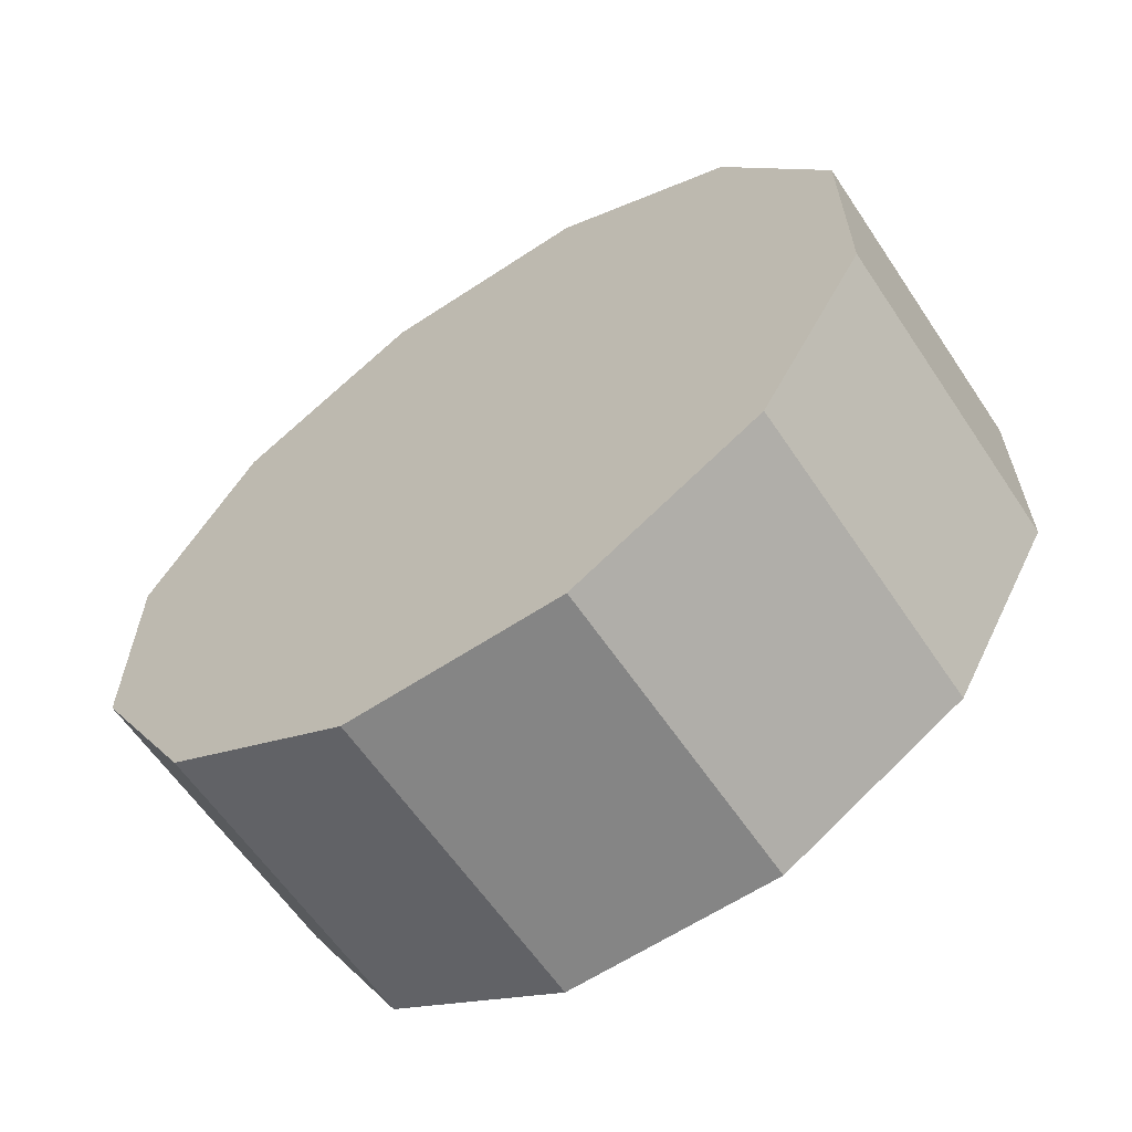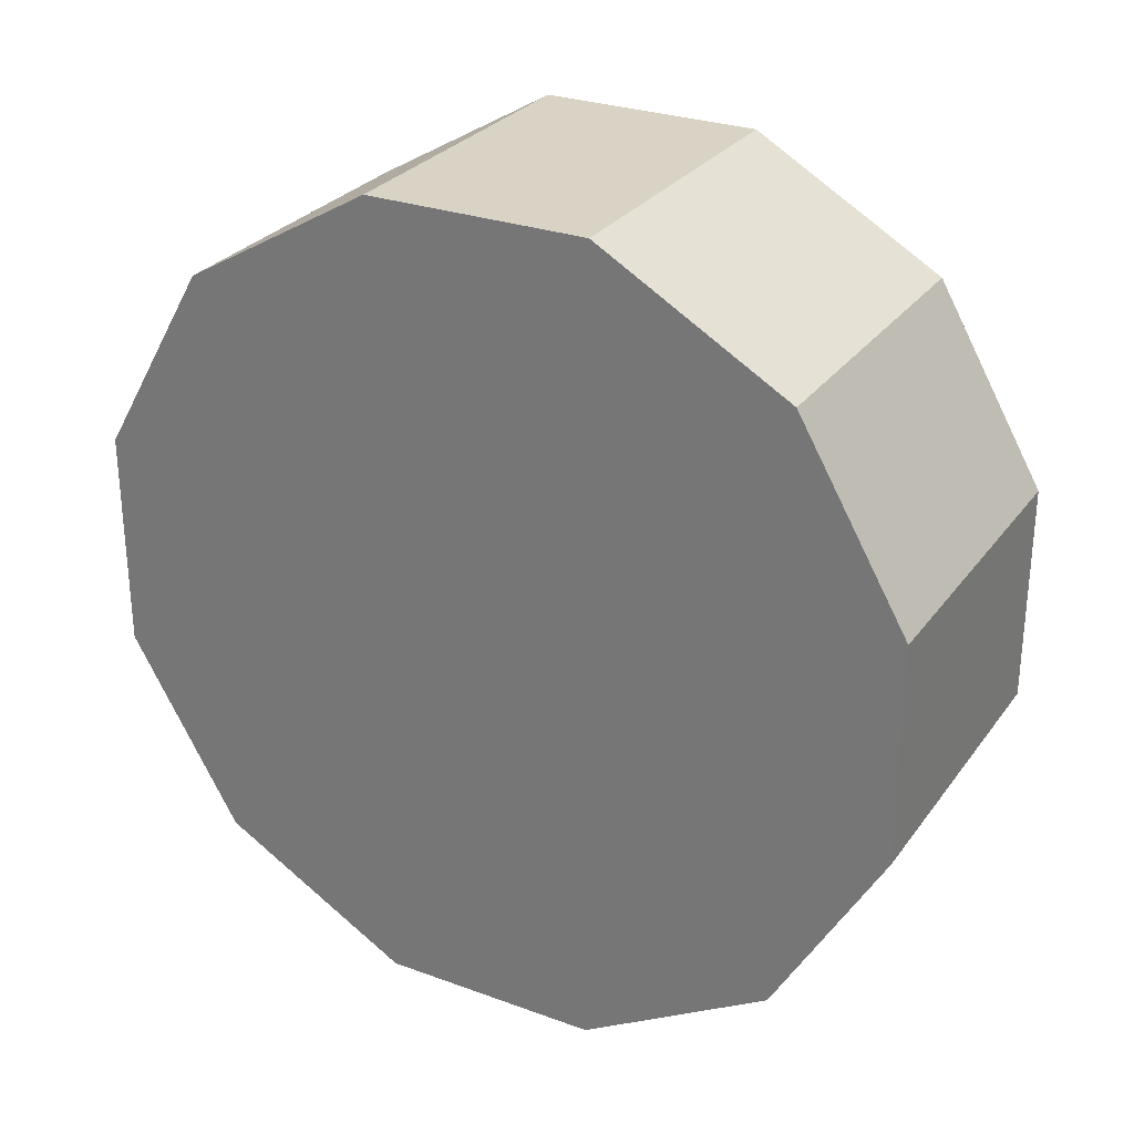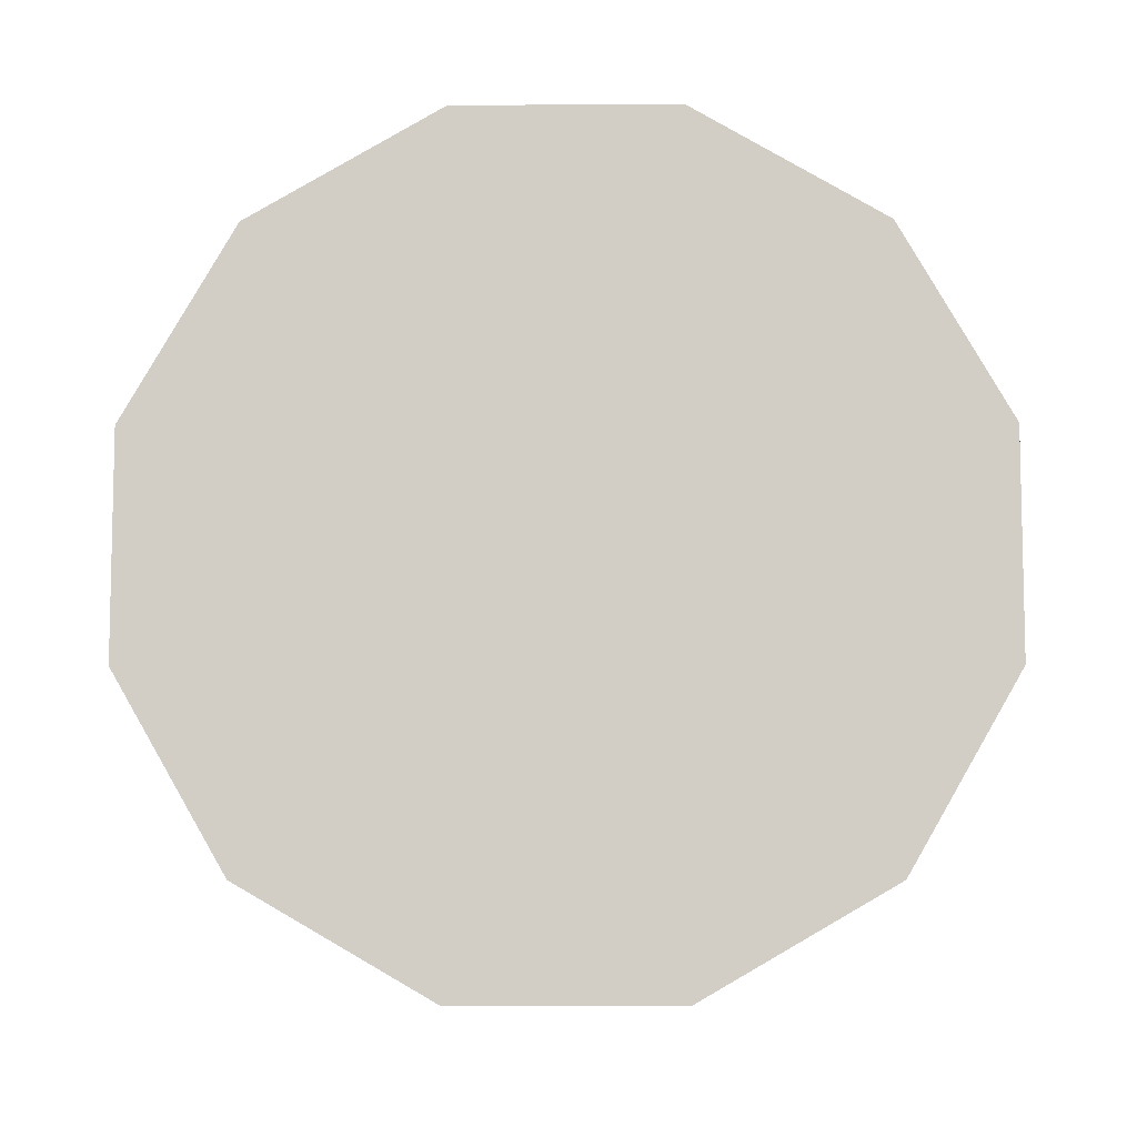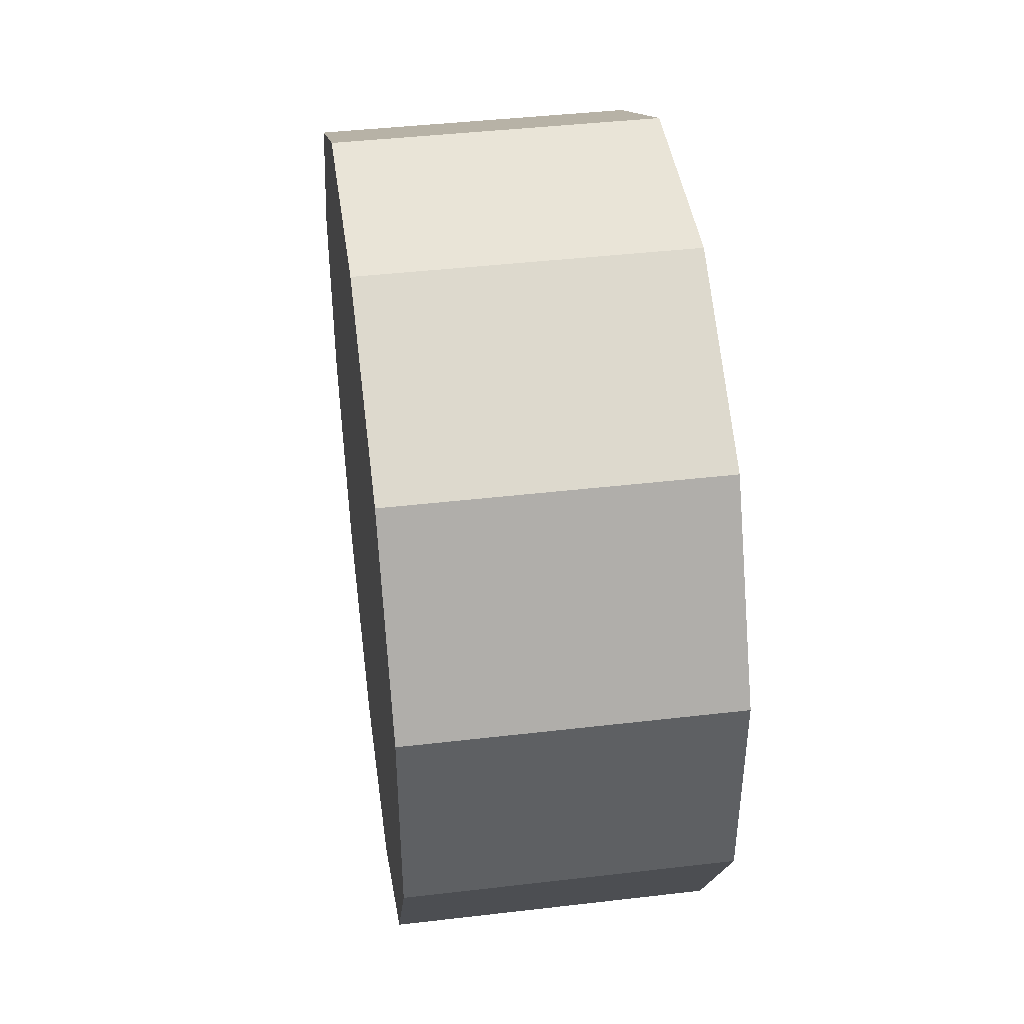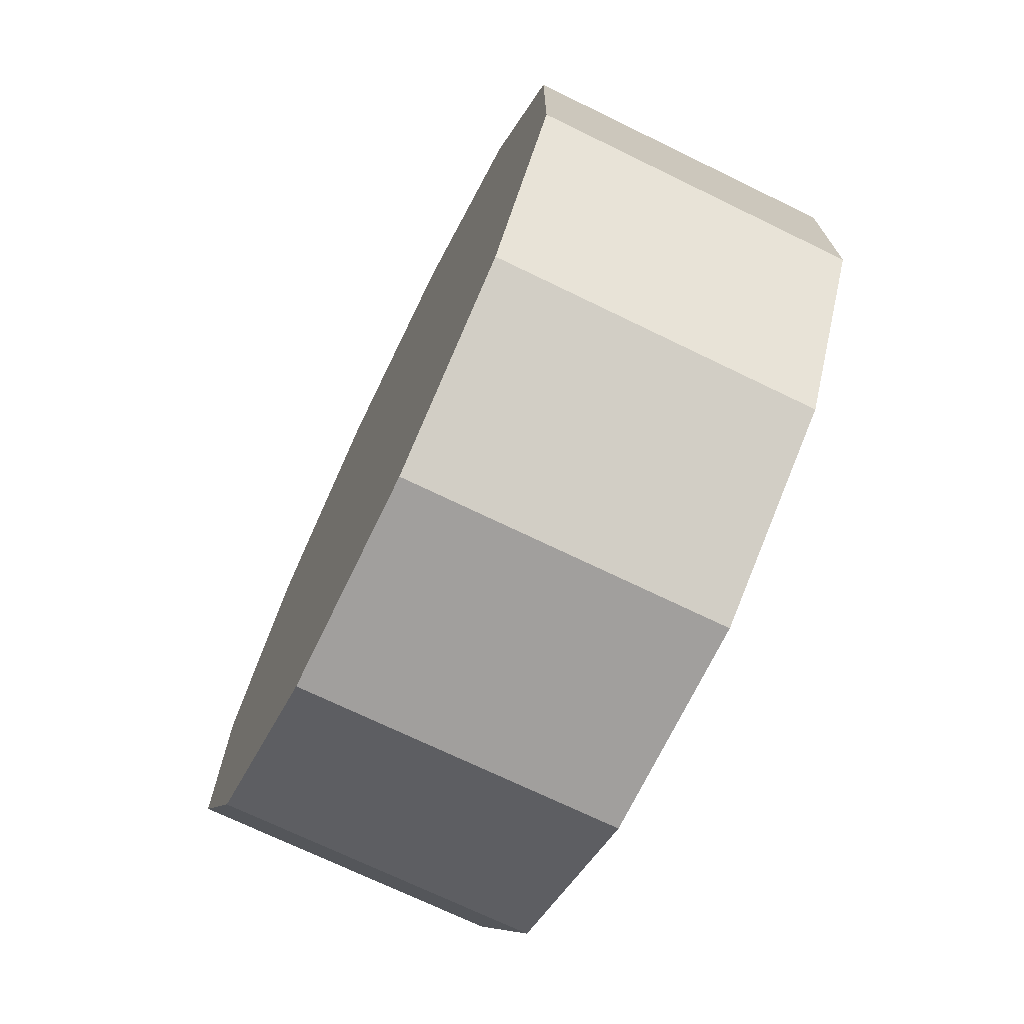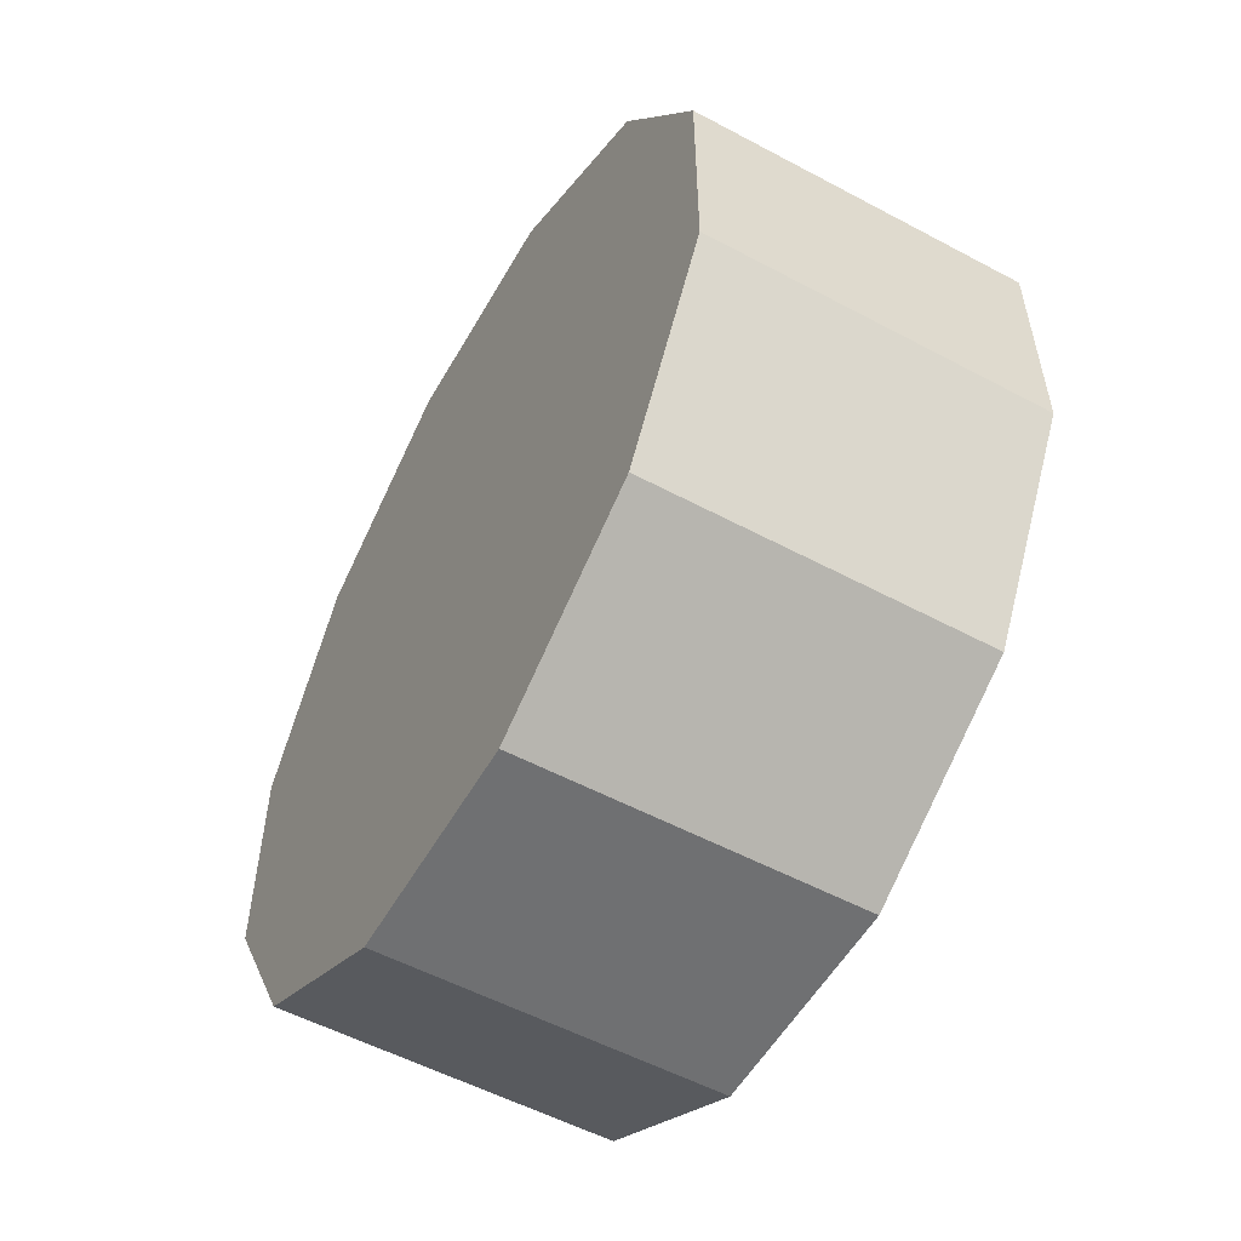
<metadata>
{"format":"obj","ext":"obj","renderer":"f3d","projection":"perspective","resolution":1024,"background":"white","views":[{"elev":-61.8,"azim":-56.1,"up":"+Y"},{"elev":28.3,"azim":-61.2,"up":"+Y"},{"elev":-7.9,"azim":-89.2,"up":"+Y"},{"elev":42.8,"azim":172.1,"up":"+Z"},{"elev":-71.5,"azim":-25.9,"up":"+Y"},{"elev":-54.9,"azim":150.6,"up":"+Y"}]}
</metadata>
<code>
v 0.1361 1.037 0.278
v 0.1361 0.7594 0.7594
v 0.2254 0.7594 0.7594
v 0.2254 1.037 0.278
v 0.1361 0.7594 0.7594
v 0.1361 0.278 1.037
v 0.2254 0.278 1.037
v 0.2254 0.7594 0.7594
v 0.1361 0.278 1.037
v 0.1361 -0.278 1.037
v 0.2254 -0.278 1.037
v 0.2254 0.278 1.037
v 0.1361 -0.278 1.037
v 0.1361 -0.7594 0.7594
v 0.2254 -0.7594 0.7594
v 0.2254 -0.278 1.037
v 0.1361 -0.7594 0.7594
v 0.1361 -1.037 0.278
v 0.2254 -1.037 0.278
v 0.2254 -0.7594 0.7594
v 0.1361 -1.037 0.278
v 0.1361 -1.037 -0.278
v 0.2254 -1.037 -0.278
v 0.2254 -1.037 0.278
v 0.1361 -1.037 -0.278
v 0.1361 -0.7594 -0.7594
v 0.2254 -0.7594 -0.7594
v 0.2254 -1.037 -0.278
v 0.1361 -0.7594 -0.7594
v 0.1361 -0.278 -1.037
v 0.2254 -0.278 -1.037
v 0.2254 -0.7594 -0.7594
v 0.1361 -0.278 -1.037
v 0.1361 0.278 -1.037
v 0.2254 0.278 -1.037
v 0.2254 -0.278 -1.037
v 0.1361 0.278 -1.037
v 0.1361 0.7594 -0.7594
v 0.2254 0.7594 -0.7594
v 0.2254 0.278 -1.037
v 0.1361 0.7594 -0.7594
v 0.1361 1.037 -0.278
v 0.2254 1.037 -0.278
v 0.2254 0.7594 -0.7594
v 0.1361 1.037 -0.278
v 0.1361 1.037 0.278
v 0.2254 1.037 0.278
v 0.2254 1.037 -0.278
v 0.4104 1.037 0.278
v 0.4104 0.7594 0.7594
v 0.4104 -1.717e-06 -1.431e-05
v 0.4104 1.037 -0.278
v 0.4104 -1.717e-06 -1.431e-05
v 0.4104 0.278 1.037
v 0.4104 -1.717e-06 -1.431e-05
v 0.4104 0.7594 -0.7594
v 0.4104 -1.717e-06 -1.431e-05
v 0.4104 -0.278 1.037
v 0.4104 -1.717e-06 -1.431e-05
v 0.4104 0.278 -1.037
v 0.4104 -1.717e-06 -1.431e-05
v 0.4104 -0.7594 0.7594
v 0.4104 -1.717e-06 -1.431e-05
v 0.4104 -0.278 -1.037
v 0.4104 -1.717e-06 -1.431e-05
v 0.4104 -1.037 0.278
v 0.4104 -1.717e-06 -1.431e-05
v 0.4104 -0.7594 -0.7594
v 0.4104 -1.717e-06 -1.431e-05
v 0.4104 -1.037 -0.278
v 0.4104 -1.717e-06 -1.431e-05
v 0.4104 -1.717e-06 -1.431e-05
v -0.4104 0.7594 0.7594
v -0.4104 1.037 0.278
v -0.4104 0.278 1.037
v -0.4104 -0.278 1.037
v -0.4104 -0.7594 0.7594
v -0.4104 -1.037 0.278
v -0.4104 -1.037 -0.278
v -0.4104 -0.7594 -0.7594
v -0.4104 -0.278 -1.037
v -0.4104 0.278 -1.037
v -0.4104 0.7594 -0.7594
v -0.4104 1.037 -0.278
v 0.4104 1.037 0.278
v 0.2254 1.037 0.278
v 0.2254 0.7594 0.7594
v 0.4104 0.7594 0.7594
v -0.1947 0.7594 0.7594
v -0.1166 0.7594 0.7594
v -0.1166 1.037 0.278
v -0.1947 1.037 0.278
v 0.4104 0.7594 0.7594
v 0.2254 0.7594 0.7594
v 0.2254 0.278 1.037
v 0.4104 0.278 1.037
v -0.1947 0.278 1.037
v -0.1166 0.278 1.037
v -0.1166 0.7594 0.7594
v -0.1947 0.7594 0.7594
v 0.4104 0.278 1.037
v 0.2254 0.278 1.037
v 0.2254 -0.278 1.037
v 0.4104 -0.278 1.037
v -0.1947 -0.278 1.037
v -0.1166 -0.278 1.037
v -0.1166 0.278 1.037
v -0.1947 0.278 1.037
v 0.4104 -0.278 1.037
v 0.2254 -0.278 1.037
v 0.2254 -0.7594 0.7594
v 0.4104 -0.7594 0.7594
v -0.1947 -0.7594 0.7594
v -0.1166 -0.7594 0.7594
v -0.1166 -0.278 1.037
v -0.1947 -0.278 1.037
v 0.4104 -0.7594 0.7594
v 0.2254 -0.7594 0.7594
v 0.2254 -1.037 0.278
v 0.4104 -1.037 0.278
v -0.1947 -1.037 0.278
v -0.1166 -1.037 0.278
v -0.1166 -0.7594 0.7594
v -0.1947 -0.7594 0.7594
v 0.4104 -1.037 0.278
v 0.2254 -1.037 0.278
v 0.2254 -1.037 -0.278
v 0.4104 -1.037 -0.278
v -0.1947 -1.037 -0.278
v -0.1166 -1.037 -0.278
v -0.1166 -1.037 0.278
v -0.1947 -1.037 0.278
v 0.4104 -1.037 -0.278
v 0.2254 -1.037 -0.278
v 0.2254 -0.7594 -0.7594
v 0.4104 -0.7594 -0.7594
v -0.1947 -0.7594 -0.7594
v -0.1166 -0.7594 -0.7594
v -0.1166 -1.037 -0.278
v -0.1947 -1.037 -0.278
v 0.4104 -0.7594 -0.7594
v 0.2254 -0.7594 -0.7594
v 0.2254 -0.278 -1.037
v 0.4104 -0.278 -1.037
v -0.1947 -0.278 -1.037
v -0.1166 -0.278 -1.037
v -0.1166 -0.7594 -0.7594
v -0.1947 -0.7594 -0.7594
v 0.4104 -0.278 -1.037
v 0.2254 -0.278 -1.037
v 0.2254 0.278 -1.037
v 0.4104 0.278 -1.037
v -0.1947 0.278 -1.037
v -0.1166 0.278 -1.037
v -0.1166 -0.278 -1.037
v -0.1947 -0.278 -1.037
v 0.4104 0.278 -1.037
v 0.2254 0.278 -1.037
v 0.2254 0.7594 -0.7594
v 0.4104 0.7594 -0.7594
v -0.1947 0.7594 -0.7594
v -0.1166 0.7594 -0.7594
v -0.1166 0.278 -1.037
v -0.1947 0.278 -1.037
v 0.4104 0.7594 -0.7594
v 0.2254 0.7594 -0.7594
v 0.2254 1.037 -0.278
v 0.4104 1.037 -0.278
v -0.1947 1.037 -0.278
v -0.1166 1.037 -0.278
v -0.1166 0.7594 -0.7594
v -0.1947 0.7594 -0.7594
v 0.4104 1.037 -0.278
v 0.2254 1.037 -0.278
v 0.2254 1.037 0.278
v 0.4104 1.037 0.278
v -0.1947 1.037 0.278
v -0.1166 1.037 0.278
v -0.1166 1.037 -0.278
v -0.1947 1.037 -0.278
v -0.4104 0.7594 0.7594
v -0.1947 0.7594 0.7594
v -0.1947 1.037 0.278
v -0.4104 1.037 0.278
v 0.1361 1.037 0.278
v -0.1166 1.037 0.278
v -0.1166 0.7594 0.7594
v 0.1361 0.7594 0.7594
v -0.4104 0.278 1.037
v -0.1947 0.278 1.037
v -0.1947 0.7594 0.7594
v -0.4104 0.7594 0.7594
v 0.1361 0.7594 0.7594
v -0.1166 0.7594 0.7594
v -0.1166 0.278 1.037
v 0.1361 0.278 1.037
v -0.4104 -0.278 1.037
v -0.1947 -0.278 1.037
v -0.1947 0.278 1.037
v -0.4104 0.278 1.037
v 0.1361 0.278 1.037
v -0.1166 0.278 1.037
v -0.1166 -0.278 1.037
v 0.1361 -0.278 1.037
v -0.4104 -0.7594 0.7594
v -0.1947 -0.7594 0.7594
v -0.1947 -0.278 1.037
v -0.4104 -0.278 1.037
v 0.1361 -0.278 1.037
v -0.1166 -0.278 1.037
v -0.1166 -0.7594 0.7594
v 0.1361 -0.7594 0.7594
v -0.4104 -1.037 0.278
v -0.1947 -1.037 0.278
v -0.1947 -0.7594 0.7594
v -0.4104 -0.7594 0.7594
v 0.1361 -0.7594 0.7594
v -0.1166 -0.7594 0.7594
v -0.1166 -1.037 0.278
v 0.1361 -1.037 0.278
v -0.4104 -1.037 -0.278
v -0.1947 -1.037 -0.278
v -0.1947 -1.037 0.278
v -0.4104 -1.037 0.278
v 0.1361 -1.037 0.278
v -0.1166 -1.037 0.278
v -0.1166 -1.037 -0.278
v 0.1361 -1.037 -0.278
v -0.4104 -0.7594 -0.7594
v -0.1947 -0.7594 -0.7594
v -0.1947 -1.037 -0.278
v -0.4104 -1.037 -0.278
v 0.1361 -1.037 -0.278
v -0.1166 -1.037 -0.278
v -0.1166 -0.7594 -0.7594
v 0.1361 -0.7594 -0.7594
v -0.4104 -0.278 -1.037
v -0.1947 -0.278 -1.037
v -0.1947 -0.7594 -0.7594
v -0.4104 -0.7594 -0.7594
v 0.1361 -0.7594 -0.7594
v -0.1166 -0.7594 -0.7594
v -0.1166 -0.278 -1.037
v 0.1361 -0.278 -1.037
v -0.4104 0.278 -1.037
v -0.1947 0.278 -1.037
v -0.1947 -0.278 -1.037
v -0.4104 -0.278 -1.037
v 0.1361 -0.278 -1.037
v -0.1166 -0.278 -1.037
v -0.1166 0.278 -1.037
v 0.1361 0.278 -1.037
v -0.4104 0.7594 -0.7594
v -0.1947 0.7594 -0.7594
v -0.1947 0.278 -1.037
v -0.4104 0.278 -1.037
v 0.1361 0.278 -1.037
v -0.1166 0.278 -1.037
v -0.1166 0.7594 -0.7594
v 0.1361 0.7594 -0.7594
v -0.4104 1.037 -0.278
v -0.1947 1.037 -0.278
v -0.1947 0.7594 -0.7594
v -0.4104 0.7594 -0.7594
v 0.1361 0.7594 -0.7594
v -0.1166 0.7594 -0.7594
v -0.1166 1.037 -0.278
v 0.1361 1.037 -0.278
v -0.4104 1.037 0.278
v -0.1947 1.037 0.278
v -0.1947 1.037 -0.278
v -0.4104 1.037 -0.278
v 0.1361 1.037 -0.278
v -0.1166 1.037 -0.278
v -0.1166 1.037 0.278
v 0.1361 1.037 0.278
f 2 3 1
f 3 4 1
f 6 7 5
f 7 8 5
f 10 11 9
f 11 12 9
f 14 15 13
f 15 16 13
f 18 19 17
f 19 20 17
f 22 23 21
f 23 24 21
f 26 27 25
f 27 28 25
f 30 31 29
f 31 32 29
f 34 35 33
f 35 36 33
f 38 39 37
f 39 40 37
f 42 43 41
f 43 44 41
f 46 47 45
f 47 48 45
f 50 51 49
f 49 53 52
f 54 55 50
f 52 57 56
f 58 59 54
f 56 61 60
f 62 63 58
f 60 65 64
f 66 67 62
f 64 69 68
f 70 71 66
f 68 72 70
f 74 75 73
f 74 76 75
f 74 77 76
f 74 78 77
f 74 79 78
f 74 80 79
f 74 81 80
f 74 82 81
f 74 83 82
f 74 84 83
f 86 87 85
f 87 88 85
f 90 91 89
f 91 92 89
f 94 95 93
f 95 96 93
f 98 99 97
f 99 100 97
f 102 103 101
f 103 104 101
f 106 107 105
f 107 108 105
f 110 111 109
f 111 112 109
f 114 115 113
f 115 116 113
f 118 119 117
f 119 120 117
f 122 123 121
f 123 124 121
f 126 127 125
f 127 128 125
f 130 131 129
f 131 132 129
f 134 135 133
f 135 136 133
f 138 139 137
f 139 140 137
f 142 143 141
f 143 144 141
f 146 147 145
f 147 148 145
f 150 151 149
f 151 152 149
f 154 155 153
f 155 156 153
f 158 159 157
f 159 160 157
f 162 163 161
f 163 164 161
f 166 167 165
f 167 168 165
f 170 171 169
f 171 172 169
f 174 175 173
f 175 176 173
f 178 179 177
f 179 180 177
f 182 183 181
f 183 184 181
f 186 187 185
f 187 188 185
f 190 191 189
f 191 192 189
f 194 195 193
f 195 196 193
f 198 199 197
f 199 200 197
f 202 203 201
f 203 204 201
f 206 207 205
f 207 208 205
f 210 211 209
f 211 212 209
f 214 215 213
f 215 216 213
f 218 219 217
f 219 220 217
f 222 223 221
f 223 224 221
f 226 227 225
f 227 228 225
f 230 231 229
f 231 232 229
f 234 235 233
f 235 236 233
f 238 239 237
f 239 240 237
f 242 243 241
f 243 244 241
f 246 247 245
f 247 248 245
f 250 251 249
f 251 252 249
f 254 255 253
f 255 256 253
f 258 259 257
f 259 260 257
f 262 263 261
f 263 264 261
f 266 267 265
f 267 268 265
f 270 271 269
f 271 272 269
f 274 275 273
f 275 276 273

</code>
